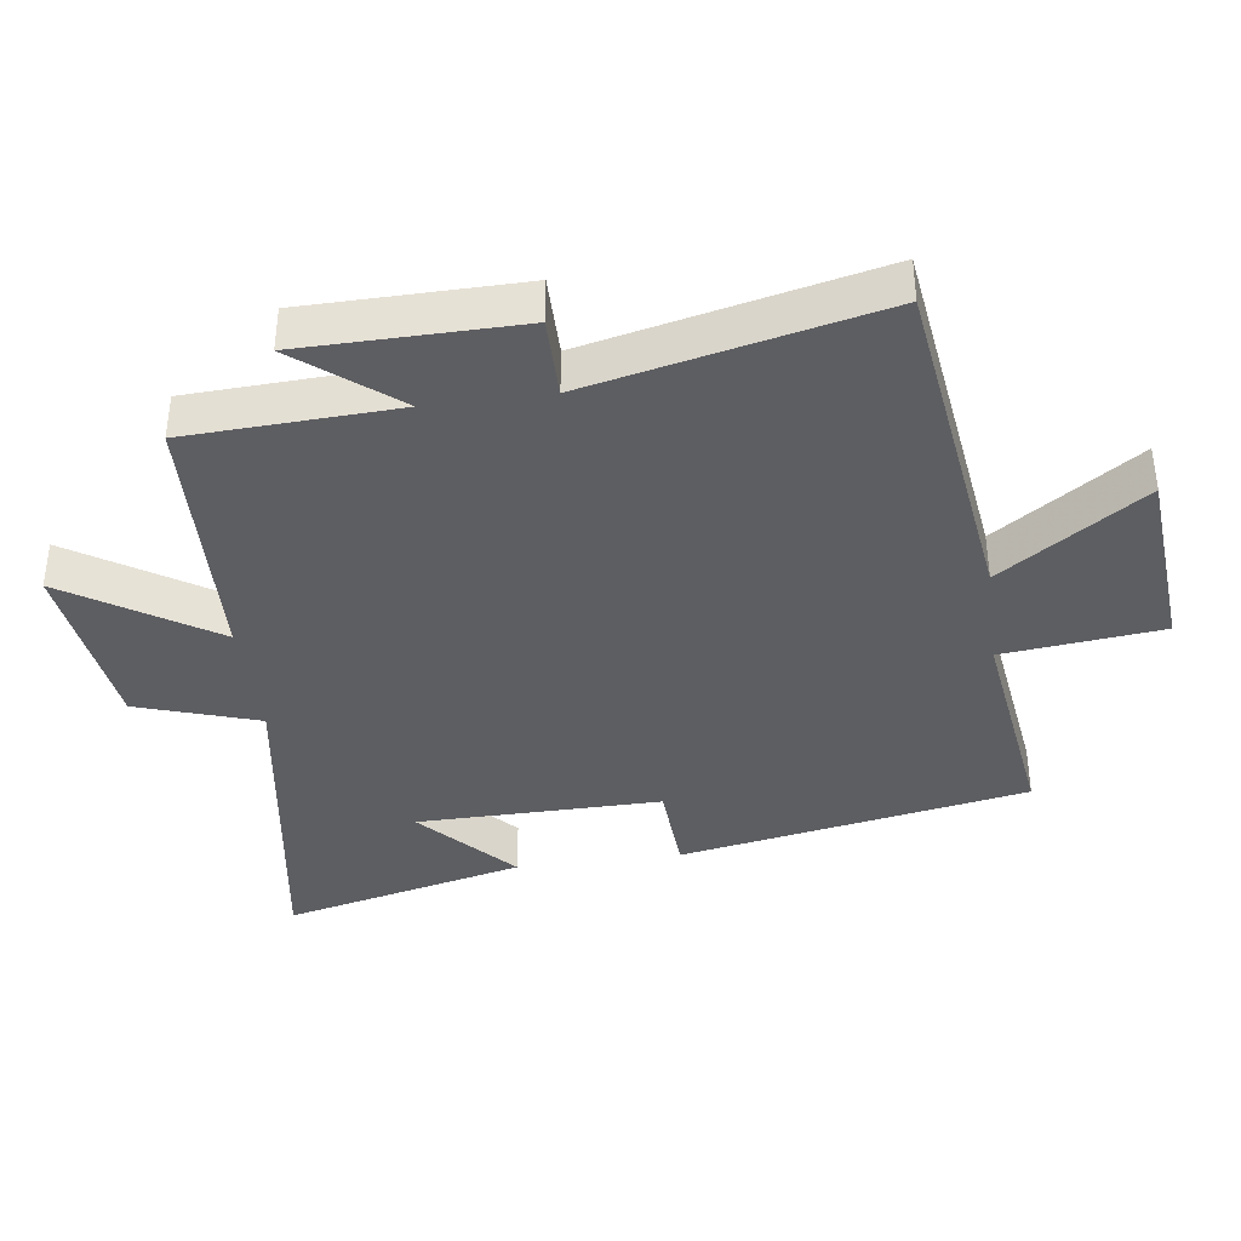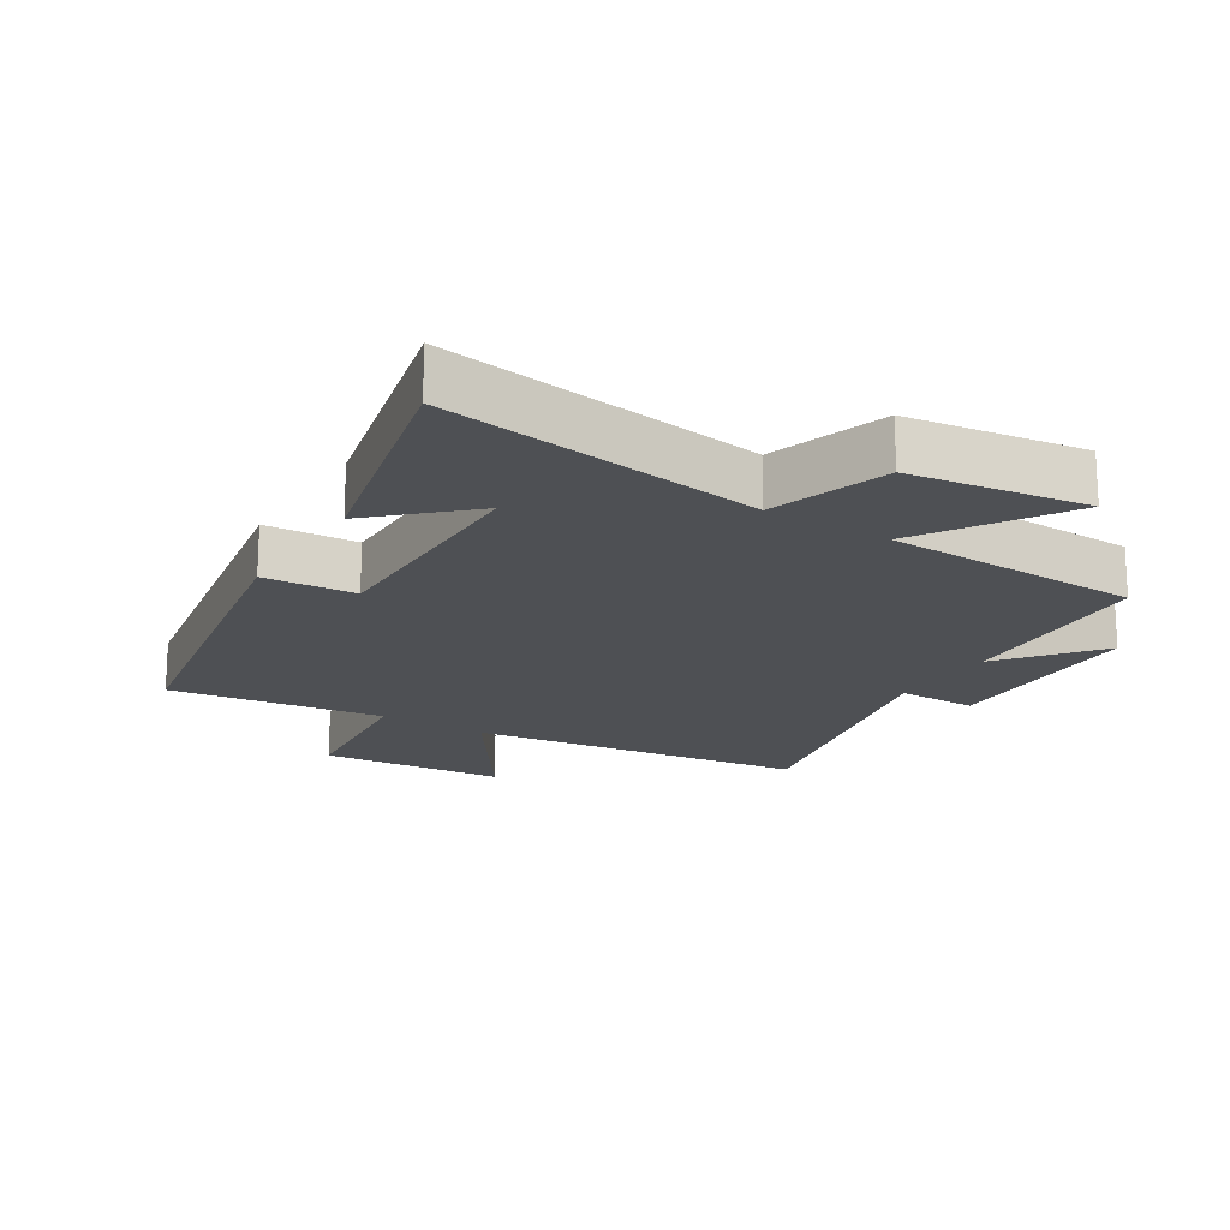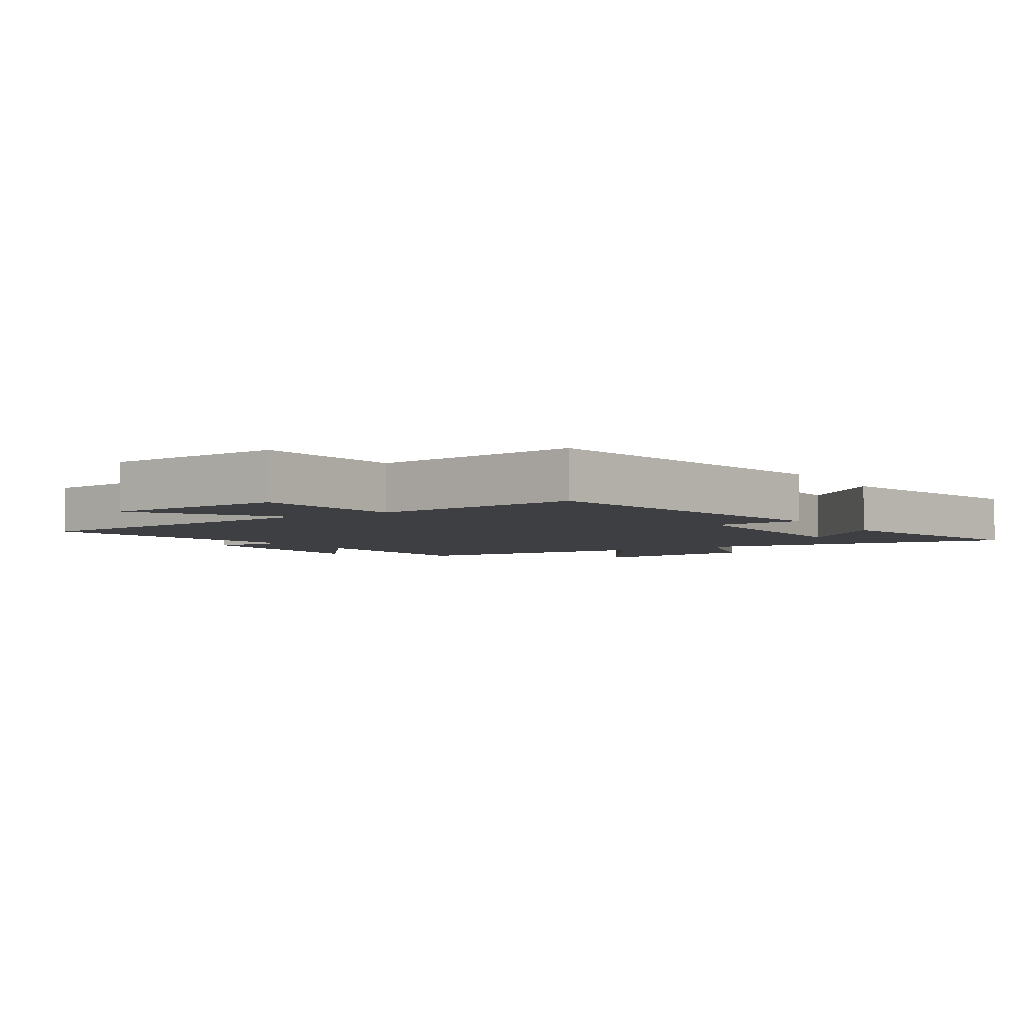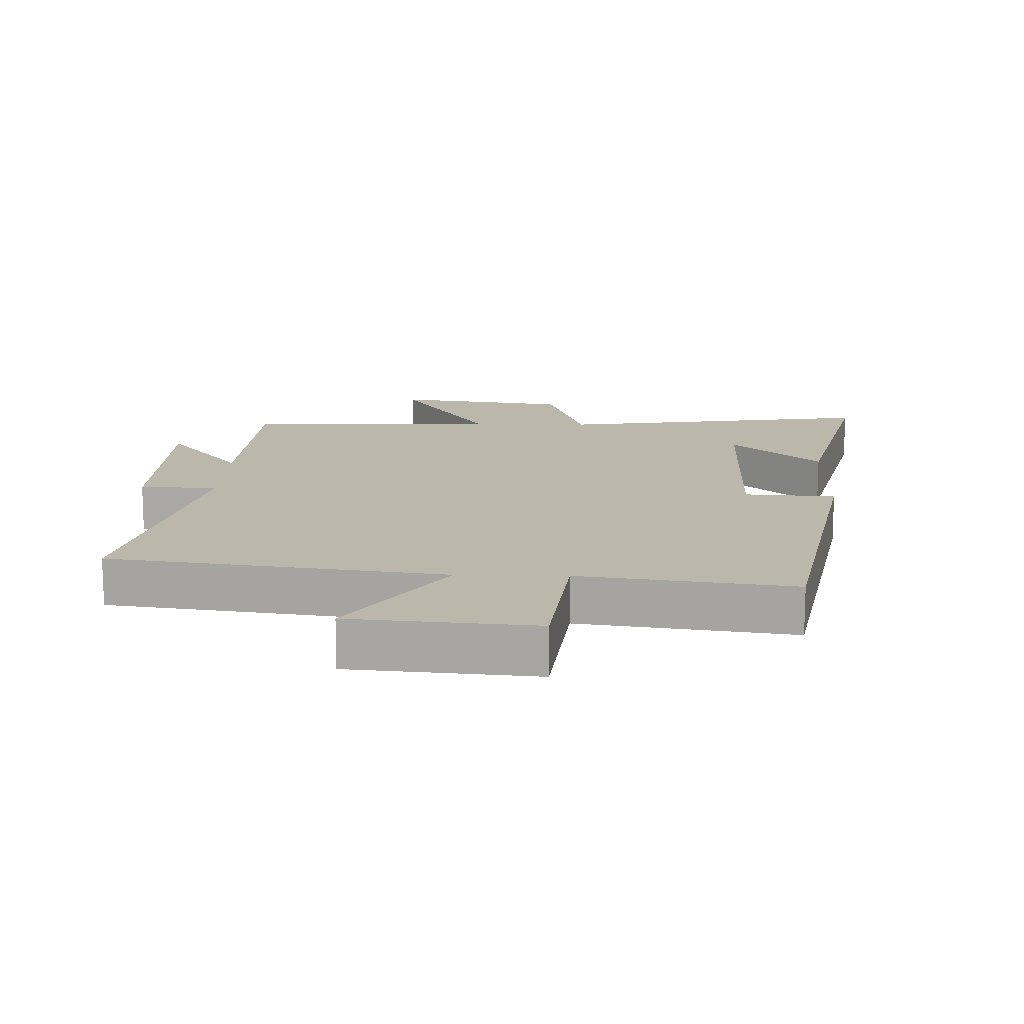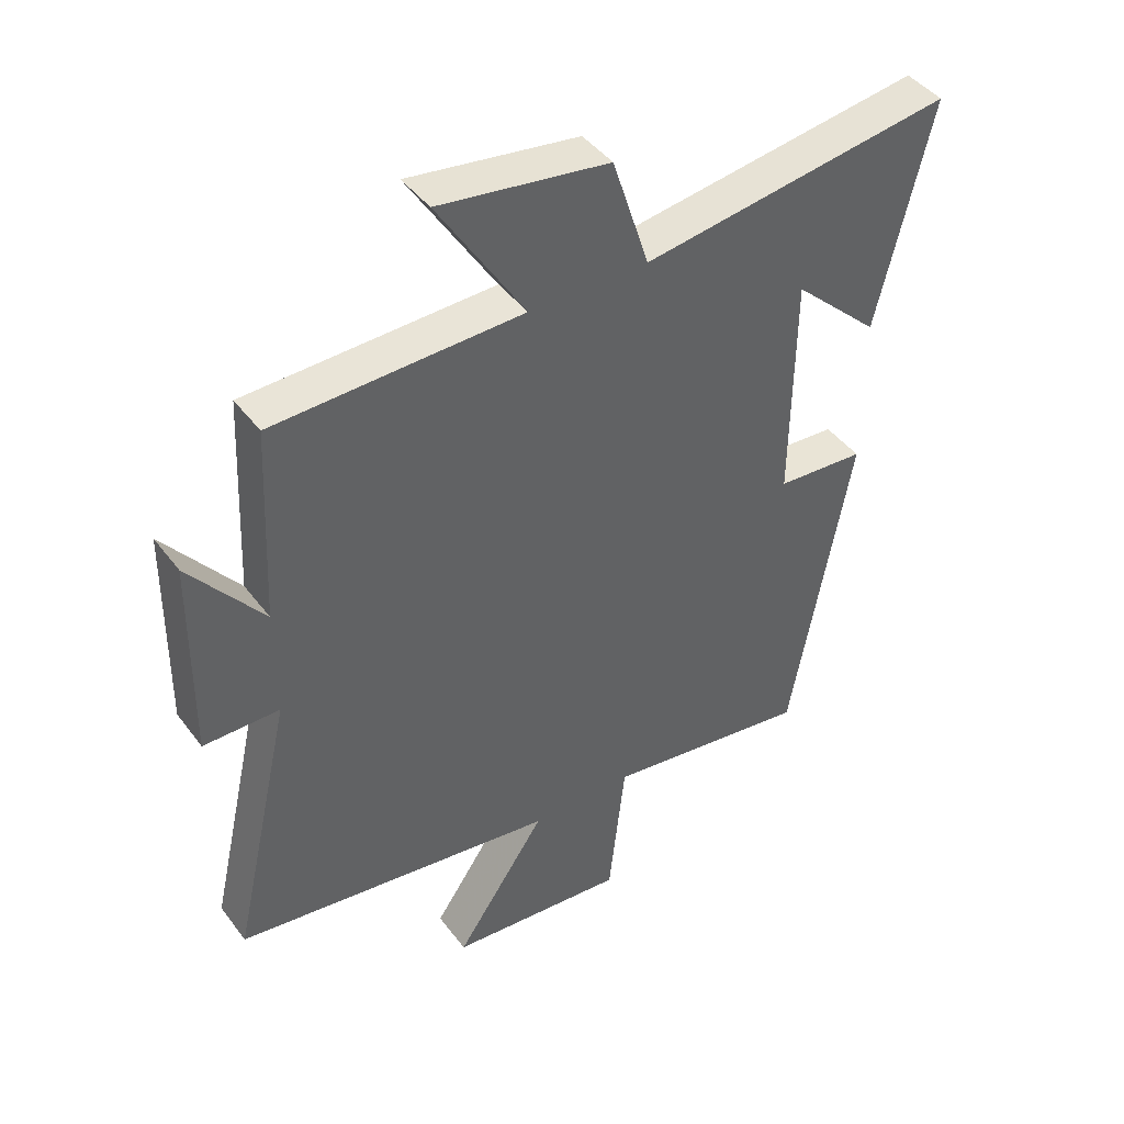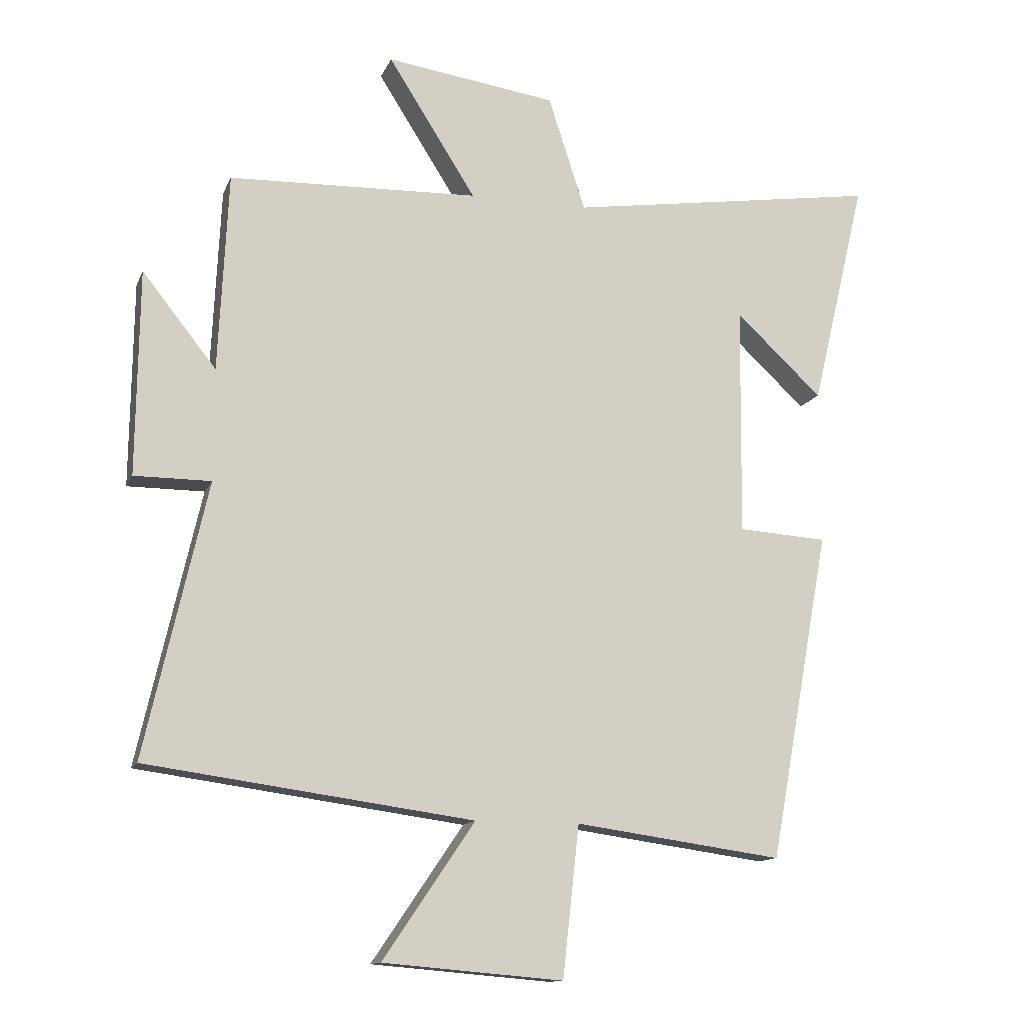
<metadata>
{"format":"obj","ext":"obj","renderer":"f3d","projection":"perspective","resolution":1024,"background":"white","views":[{"elev":-38.7,"azim":97.6,"up":"+Y"},{"elev":-18.5,"azim":-31.9,"up":"+Y"},{"elev":-4.2,"azim":-148.1,"up":"+Y"},{"elev":14.5,"azim":-178.3,"up":"+Y"},{"elev":43.4,"azim":146.0,"up":"+Z"},{"elev":-13.0,"azim":163.3,"up":"+Z"}]}
</metadata>
<code>
v 0.485 0.07 0.487
v 0.5 0.07 0.175
v 0.616 0.07 0.321
v 0.62 0.07 -0.001
v 0.5 0.07 -0.001
v 0.597 0.07 -0.43
v 0.085 0.07 -0.5
v 0.229 0.07 -0.712
v -0.053 0.07 -0.736
v -0.079 0.07 -0.5
v -0.405 0.07 -0.545
v -0.5 0.07 -0.029
v -0.36 0.07 -0.02
v -0.364 0.07 0.342
v -0.5 0.07 0.215
v -0.586 0.07 0.574
v -0.095 0.07 0.5
v -0.037 0.07 0.68
v 0.231 0.07 0.718
v 0.093 0.07 0.5
v 0.485 0 0.487
v 0.5 0 0.175
v 0.616 0 0.321
v 0.62 0 -0.001
v 0.5 0 -0.001
v 0.597 0 -0.43
v 0.085 0 -0.5
v 0.229 0 -0.712
v -0.053 0 -0.736
v -0.079 0 -0.5
v -0.405 0 -0.545
v -0.5 0 -0.029
v -0.36 0 -0.02
v -0.364 0 0.342
v -0.5 0 0.215
v -0.586 0 0.574
v -0.095 0 0.5
v -0.037 0 0.68
v 0.231 0 0.718
v 0.093 0 0.5
f 17 18 19 20
f 17 20 1 2
f 16 17 2
f 14 15 16
f 14 16 2
f 13 14 2
f 10 11 12 13
f 10 13 2
f 7 8 9 10
f 5 6 7 10
f 5 10 2
f 2 3 4 5
f 40 39 38 37
f 22 21 40 37
f 22 37 36
f 36 35 34
f 22 36 34
f 22 34 33
f 33 32 31 30
f 22 33 30
f 30 29 28 27
f 30 27 26 25
f 22 30 25
f 25 24 23 22
f 1 21 22 2
f 2 22 23 3
f 3 23 24 4
f 4 24 25 5
f 5 25 26 6
f 6 26 27 7
f 7 27 28 8
f 8 28 29 9
f 9 29 30 10
f 10 30 31 11
f 11 31 32 12
f 12 32 33 13
f 13 33 34 14
f 14 34 35 15
f 15 35 36 16
f 16 36 37 17
f 17 37 38 18
f 18 38 39 19
f 19 39 40 20
f 20 40 21 1

</code>
